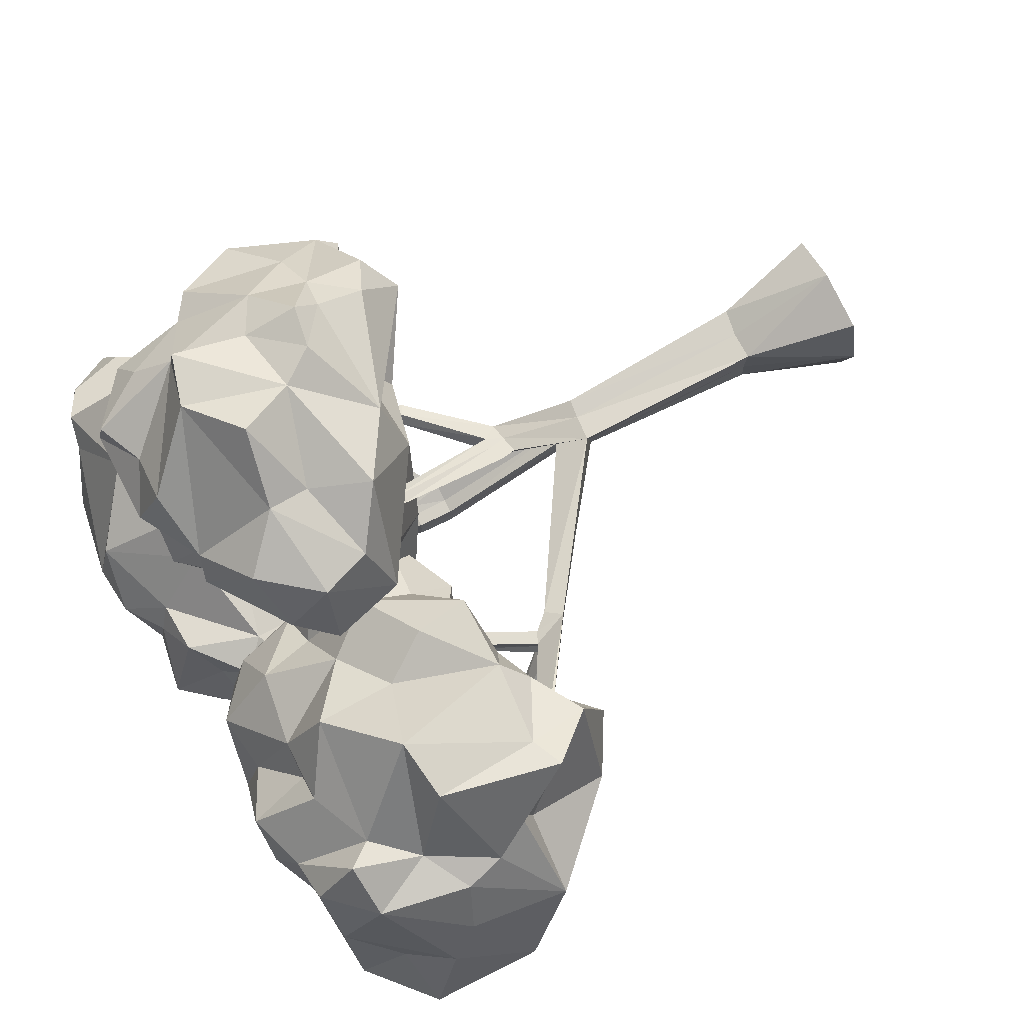
<metadata>
{"format":"obj","ext":"obj","renderer":"f3d","projection":"perspective","resolution":1024,"background":"white","views":[{"elev":74.0,"azim":-118.2,"up":"+Z"}]}
</metadata>
<code>
o Tree_average_regular_Cube.002
v 0.9919 1.801 -10.56
v 1.348 -0.001767 -9.964
v 0.9794 1.9 -11.5
v 1.65 -0.001767 -11.87
v 0.001198 1.883 -10.58
v -0.5846 -0.001767 -9.901
v -0.01368 1.928 -11.52
v -0.5931 -0.001767 -11.94
v -0.8691 -0.001767 -10.92
v 0.9888 1.822 -11.03
v -0.002825 1.934 -11.06
v 1.36 -0.001767 -11
v 0.4741 -0.001767 -9.674
v 0.4866 1.871 -11.52
v 0.5346 -0.001767 -11.76
v 0.5011 1.885 -10.58
v 0.1825 -0.001767 -10.98
v 0.6371 5.158 -11.58
v 0.1621 5.182 -11.51
v 0.9727 5.193 -11.27
v 0.9879 5.141 -11.58
v 0.1382 5.234 -11.19
v 0.0599 5.343 -10.76
v 0.5416 5.296 -10.82
v 0.8882 5.254 -10.8
v 1.629 11.13 -13.41
v 0.6238 8.771 -12.62
v 0.3894 8.773 -12.62
v 0.8217 8.752 -12.41
v 0.8092 8.755 -12.58
v 0.4041 8.774 -12.44
v 0.4169 8.77 -12.2
v 0.6541 8.766 -12.2
v 0.8344 8.749 -12.16
v 0.9011 8.15 -12.5
v 1.533 11.12 -13.44
v 1.725 11.14 -13.26
v 1.708 11.15 -13.34
v 1.547 11.11 -13.36
v 1.546 11.11 -13.23
v 1.644 11.12 -13.2
v 1.728 11.14 -13.13
v 3.945 9.935 -11.76
v 0.3537 8.159 -12.58
v 0.6047 8.152 -12.58
v 0.3694 8.153 -12.39
v 0.3749 8.147 -12.13
v 0.628 8.138 -12.13
v 0.9115 8.138 -12.03
v 0.911 8.142 -12.31
v 1.731 12.98 -13.67
v 3.781 10.17 -11.81
v 3.78 10.17 -11.95
v 3.787 10.18 -12.07
v 3.952 9.937 -12.05
v 3.945 9.933 -11.91
v 5.305 12.58 -11.47
v 0.9163 5.801 -11.44
v 0.5926 5.826 -11.2
v 0.3619 5.763 -11.69
v 0.9225 5.758 -11.7
v 0.581 5.769 -11.71
v 0.3491 5.807 -11.42
v 0.3592 5.835 -11.17
v 0.9329 5.793 -11.16
v -3.02 7.558 -9.738
v -2.986 7.545 -9.512
v -3.061 7.632 -10.12
v -2.878 7.853 -10.15
v -2.794 7.828 -9.896
v -2.757 7.807 -9.678
v -3.252 8.174 -9.777
v -3.234 8.2 -9.592
v -3.386 8.107 -9.874
v -3.084 8.073 -9.999
v -3.044 8.087 -9.852
v -3.016 8.093 -9.662
v -2.247 9.944 -10.16
v -2.233 9.956 -10.03
v -2.27 9.938 -10.3
v -2.015 9.868 -10.4
v -1.998 9.866 -10.26
v -1.991 9.868 -10.12
v -2.106 11.74 -9.532
v -4.034 9.314 -11.4
v -4.191 9.228 -11.49
v -4.263 9.384 -11.28
v -4.521 9.378 -11.3
v -5.567 11.38 -11.69
v -5.253 9.097 -7.94
v -5.237 9.186 -7.91
v -4.988 9.106 -8.226
v -4.966 9.194 -8.213
v -5.784 11.07 -7.938
v 0.02091 7.158 -7.94
v 0.3038 7.207 -7.964
v -0.2717 7.096 -7.925
v 0.002487 7.285 -8.225
v -0.148 7.26 -8.209
v 0.2337 7.312 -8.242
v -0.321 9.471 -6.955
v -0.2111 9.5 -6.934
v -0.4831 9.427 -6.984
v -0.3443 9.489 -7.168
v -0.423 9.467 -7.176
v -0.2311 9.519 -7.15
v -0.8075 11.22 -6.798
v 0.02992 7.544 -8.03
v -0.1003 7.532 -8.024
v -0.2427 7.501 -8.01
v -0.3584 7.365 -7.752
v -0.07604 7.433 -7.764
v 0.1073 7.462 -7.776
v 1.446 8.441 -8.043
v 1.317 8.506 -8.197
v 1.148 8.602 -8.087
v 1.264 8.549 -7.939
v 1.964 10.47 -7.025
v -1.404 10.12 -12.98
v 6.045 13.49 -12.08
v 2.989 9.599 -14.28
v 6.755 12.7 -13.02
v -1.907 10.99 -12.05
v -0.05332 11.26 -15.57
v 0.9689 12.83 -15.54
v -5.172 9.364 -7.137
v -6.117 10.61 -12.26
v -3.355 9.069 -8.041
v -7.39 9.877 -9.587
v -2.976 12.82 -12
v 3.243 13.47 -7.49
v 4.32 8.668 -9.208
v 3.956 8.405 -7.075
v 0.8424 9.066 -5.737
v -1.463 11.68 -7.888
v 4.399 10.53 -9.63
v 2.951 10.83 -10.8
v 2.241 12.09 -10.81
v 1.507 13.49 -7.184
v 4.034 10.61 -12.22
v 3.315 11.49 -11.67
v 4.669 11.94 -10.59
v -1.077 11.64 -11.56
v 6.5 11.58 -14.27
v 3.444 12.84 -15.56
v -0.2876 12.54 -11.35
v -0.8968 12.31 -11.2
v -0.9209 13.26 -13.29
v -0.7811 13 -11.59
v -0.5521 12.66 -14.54
v 3.218 13.78 -14.56
v 6.306 11.02 -13.25
v 2.152 9.15 -13.72
v -1.35 9.36 -13.31
v 2.538 9.938 -16.18
v 3.473 12.38 -10.09
v -1.731 12.29 -11.62
v 4.491 13.22 -15.35
v 5.438 13.8 -11.72
v 1.446 12.92 -10.71
v 4.852 13.94 -11.89
v 0.168 13.8 -11.46
v 1.328 14.06 -14.2
v 2.111 14.44 -13.97
v 4.22 14.36 -13.04
v 4.475 13.79 -14.57
v 0.8876 13.55 -14.54
v -0.3355 13.44 -12.29
v 1.111 13.84 -11.6
v 2.558 14.62 -12.4
v 5.365 13.56 -13.31
v 2.595 12.61 -15.32
v 2.024 11.74 -15.88
v -1.967 11.62 -12.5
v -0.3357 11.51 -11.22
v 3.718 13.4 -10.49
v 5.026 12.57 -10.39
v 4.498 11.82 -15.64
v 4.148 10.46 -15.51
v 3.957 11.22 -15.97
v -0.9279 11.85 -14.63
v -1.759 10.67 -14.44
v -1.378 10.74 -12.02
v 2.123 12.75 -10.24
v 1.445 10.44 -10.84
v 2.576 11.56 -10.75
v 6.332 12.48 -12.19
v 4.437 10.2 -14.66
v 1.939 9.7 -15.22
v -0.9817 9.475 -14.25
v -1.116 10.21 -11.96
v 3.269 10.12 -13.31
v 1.03 9.631 -11.73
v 0.4891 9.397 -13.25
v -4.193 9.745 -10.91
v -4.896 9.918 -11.87
v -2.788 9.234 -8.281
v -3.743 9.247 -7.08
v -1.437 11.21 -10.69
v -3.24 11.72 -13.33
v -2.761 11.68 -12.54
v 0.01422 10.85 -8.957
v -0.5151 11.86 -10.21
v -5.292 11.19 -6.915
v -6.48 10.68 -8.42
v -4.004 12.34 -13.49
v -1.566 12.8 -9.03
v -6.897 12.85 -10.71
v -5.499 13.01 -8.065
v -1.801 9.462 -10.5
v -3.528 9.537 -9.837
v -3.745 10.02 -12.18
v -0.8519 9.698 -10.11
v -4.107 8.826 -7.528
v -5.018 8.296 -7.49
v -6.93 12.62 -12.95
v -5.29 10.8 -13.31
v -3.372 10.84 -12.62
v -1.447 10.75 -7.869
v -6.645 11.36 -8.647
v -5.751 9.129 -6.955
v -6.087 13.09 -12.89
v -0.6518 11.95 -9.833
v -6.706 13.64 -11.58
v -2.756 13.65 -10.08
v -6.173 13.67 -10.27
v -5.527 13.73 -8.974
v -3.509 13.04 -9.076
v -1.733 13.79 -10.06
v -2.197 12.83 -12
v -5.058 13.33 -12.39
v -7.444 12.1 -10.29
v -7.933 10.78 -10.89
v -4.246 11.33 -6.772
v -1.312 11.84 -9.263
v -0.2523 11.84 -9.75
v -1.61 11.52 -11.48
v -5.98 12.23 -13.38
v -2.092 11.59 -8.198
v -2.523 10.15 -7.315
v -2.657 10.72 -11.61
v -5.94 11.73 -13.22
v -7.233 11.44 -12.05
v -7.248 9.931 -11.51
v -4.986 7.836 -8.862
v -3.86 8.873 -9.116
v -4.477 8.792 -8.01
v -2.426 9.231 -7.238
v -2.134 9.415 -8.586
v -1.658 9.114 -9.154
v -5.148 9.356 -10.36
v -3.129 9.968 -10.65
v 3.223 8.564 -7.806
v -1.613 11.01 -8.329
v -0.9311 11.03 -9.675
v 2.624 9.664 -10.45
v 3.929 11.44 -10.66
v -0.3702 9.8 -5.295
v 4.161 11.35 -8.178
v 3.111 11.77 -5.026
v 1.857 13.06 -9.658
v 3.086 12.67 -10.03
v 2.208 12.04 -5.01
v 1.903 9.263 -8.029
v 2.587 8.797 -8.931
v -1.693 10.13 -7.051
v 3.535 8.09 -6.091
v 2.858 8.379 -5.648
v 0.03013 10.61 -10.34
v 4.232 10.96 -10.15
v 4.754 11.01 -6.833
v 1.665 10.33 -4.893
v 2.851 9.599 -4.916
v -0.1205 12.98 -6.967
v -0.18 12.29 -7.81
v 1.303 11.94 -10.11
v 1.94 13.25 -8.047
v 2.796 12.66 -8.69
v 1.328 13.08 -6.085
v 0.2361 12.88 -6.607
v 3.314 11.81 -5.839
v 3.683 12.75 -8.816
v 3.94 12.62 -10.06
v 2.529 12.89 -9.382
v 0.03526 11.52 -5.372
v 0.09495 10.81 -5.507
v 1.19 11.3 -4.561
v 2.935 10.52 -5.311
v 3.535 9.119 -5.893
v 3.701 10.13 -5.665
v 4.217 11.36 -6.654
v 0.7922 12.28 -9.768
v -0.5483 11.62 -8.178
v 2.1 9.731 -4.836
v 4.729 10.66 -7.614
v 5.215 9.955 -7.059
v 5.188 9.598 -8.243
v 3.899 9.842 -9.446
v 2.155 10.08 -10.55
v -1.561 12.04 -6.725
v -2.012 11.39 -7.152
v 1.653 8.503 -7.343
v 3.01 7.645 -6.672
v 4.693 8.461 -7.248
v 4.95 8.201 -8.268
v 3.649 8.678 -9.035
v 0.3606 8.812 -6.789
v -0.3882 9.089 -8.393
v 2.416 9.284 -9.495
v 0.6805 9.103 -9.611
v -0.7035 9.377 -13.01
v -0.09749 8.99 -14.26
v 1.347 9.112 -14.34
v 5.398 12.23 -11.62
v 4.7 11.07 -11.63
v 0.2142 10.53 -11.38
v -2.045 10.09 -12.31
v 0.5757 10.36 -15.38
v 5.34 11.4 -15.04
v -1.648 10.98 -12.91
v 1.006 10.85 -16.29
v 6.469 11.97 -14.18
v 2.517 14.36 -11.2
v 2.109 13.67 -15.53
v 2.235 14.25 -13.24
v 1.056 14.17 -13.11
v -0.2604 13.66 -14.74
v -0.05912 14.37 -13.03
v 0.8873 14.07 -12.03
v 1.579 14.54 -12.06
v 6.309 13.54 -12.9
v 5.639 13.06 -14.38
v 0.1328 12.25 -14.92
v -0.9703 11.91 -13.45
v 0.948 12.24 -11.3
v 4.428 13.07 -10.13
v 2.481 10.79 -16.6
v -1.694 10.37 -15
v 1.831 11.66 -10.62
v 5.782 11.36 -12.38
v 0.7552 10.09 -15.63
v -0.5667 9.543 -15.02
v -1.257 9.738 -12.73
v 5.523 9.961 -13.42
v 3.927 10.38 -13.3
v 2.3 9.825 -12.8
v 2.571 10.27 -11.38
v -2.647 9.53 -9.592
v -6.052 9.826 -8.69
v -4.773 11.77 -13.35
v -0.2121 11.27 -8.726
v -3.829 13.37 -12.1
v -0.9143 13.36 -11.33
v -5.155 12.58 -8.281
v -4.76 13.8 -9.453
v -6.334 12.93 -8.641
v -3.717 14.13 -9.575
v -4.05 13.04 -8.463
v -2.88 13.01 -8.885
v -3.068 12.36 -7.635
v -0.8208 13.01 -10.3
v -2.799 13.97 -10.89
v -1.831 13.77 -11.46
v -4.325 14.12 -10.57
v -3.717 13.73 -11.04
v -5.044 13.77 -11.1
v -5.842 13.21 -12.02
v -7.814 12.67 -11.62
v -7.178 11.6 -9.478
v -5.806 11.84 -8.484
v -0.7974 12.02 -11.03
v -1.687 12.23 -12.04
v -6.042 10.07 -8.006
v -3.053 10.97 -7.662
v -0.1759 10.67 -10.09
v -0.8969 9.902 -10.64
v -5.906 8.345 -9.487
v -1.663 9.899 -8.237
v -0.3617 9.79 -8.764
v -6.224 9.426 -11.23
v -4.083 8.768 -10.02
v -2.061 10.24 -11.17
v -0.9504 9.476 -9.352
v 4.272 9.279 -6.402
v 3.135 10.3 -10.4
v 4.988 10.23 -8.913
v -1.268 10.44 -5.853
v 1.067 13.31 -8.987
v 3.939 12.08 -8.457
v 2.279 13.04 -6.665
v 3.081 13.39 -6.661
v 3.67 12.43 -6.448
v 4.131 12.64 -7.137
v 0.6045 12.44 -7.632
v -0.7616 12.29 -5.877
v 4.826 11.32 -8.78
v 4.822 11.17 -9.397
v 4.385 11.55 -9.744
v 2.92 11.81 -10.74
v -0.199 11.96 -8.844
v 2.908 9.176 -5.444
v 4.928 10.25 -9.378
v 1.447 11.01 -10.16
v 0.581 10.05 -10.43
v -1.549 11.3 -5.91
v 1.872 8.939 -6.579
v 4.628 8.085 -7.705
v 4.847 9.391 -8.98
v -0.8769 9.67 -7.513
v 1.087 8.861 -8.299
v 1.771 9.1 -10.01
v 1.2 9.594 -10.25
f 18 3 14
f 15 7 14
f 9 5 11
f 15 12 17
f 12 3 10
f 13 1 16
f 12 1 2
f 17 2 13
f 9 7 8
f 24 5 16
f 11 19 7
f 6 17 13
f 13 5 6
f 8 17 9
f 15 3 4
f 3 20 10
f 28 45 44
f 32 46 47
f 55 50 35
f 48 32 47
f 25 16 1
f 7 18 14
f 10 25 1
f 5 22 11
f 29 42 34
f 33 40 32
f 30 37 29
f 34 41 33
f 45 30 35
f 31 44 46
f 34 48 49
f 29 54 30
f 38 51 37
f 42 51 41
f 39 51 36
f 26 51 38
f 40 31 32
f 36 27 28
f 26 30 27
f 39 28 31
f 44 62 60
f 47 63 64
f 58 49 65
f 59 47 64
f 41 51 40
f 37 51 42
f 40 51 39
f 36 51 26
f 62 35 61
f 46 60 63
f 49 59 65
f 61 50 58
f 54 57 55
f 53 57 54
f 43 34 49
f 34 53 29
f 30 55 35
f 56 49 50
f 55 57 56
f 43 57 52
f 52 57 53
f 56 57 43
f 21 58 20
f 59 100 65
f 23 66 22
f 18 61 21
f 95 23 24
f 20 65 25
f 68 60 19
f 60 18 19
f 77 67 71
f 70 77 71
f 70 64 63
f 22 68 19
f 69 63 60
f 71 23 64
f 72 80 74
f 75 82 76
f 85 75 69
f 67 90 66
f 75 70 69
f 66 74 68
f 83 84 79
f 82 84 83
f 76 83 77
f 77 79 73
f 80 75 74
f 79 72 73
f 80 84 81
f 79 84 78
f 81 84 82
f 78 84 80
f 85 89 87
f 68 85 69
f 74 86 68
f 87 74 75
f 86 89 85
f 88 89 86
f 87 89 88
f 92 94 93
f 93 67 73
f 92 73 72
f 66 92 72
f 93 94 91
f 91 94 90
f 90 94 92
f 111 105 110
f 104 108 109
f 100 25 65
f 64 98 59
f 96 24 25
f 23 99 64
f 106 107 102
f 105 107 104
f 112 103 111
f 105 109 110
f 106 113 108
f 113 101 112
f 102 107 101
f 104 107 106
f 103 107 105
f 101 107 103
f 113 95 96
f 116 100 108
f 99 109 98
f 112 97 95
f 98 108 100
f 97 110 99
f 117 118 116
f 113 116 108
f 96 117 113
f 115 96 100
f 116 118 115
f 114 118 117
f 115 118 114
f 141 140 315
f 192 347 346
f 140 345 340
f 189 313 312
f 340 314 315
f 338 318 342
f 124 318 338
f 177 142 314
f 316 143 191
f 175 316 339
f 317 320 119
f 337 321 173
f 332 322 144
f 146 149 147
f 163 324 167
f 166 165 171
f 163 325 164
f 325 326 330
f 325 163 326
f 164 151 163
f 158 151 166
f 145 151 158
f 333 327 125
f 328 327 150
f 148 168 328
f 147 149 157
f 168 149 162
f 169 162 146
f 329 169 330
f 160 169 146
f 330 170 164
f 164 170 165
f 325 330 164
f 161 159 120
f 171 332 166
f 332 171 122
f 173 172 145
f 324 172 125
f 125 321 124
f 321 125 173
f 172 173 125
f 124 333 125
f 327 333 150
f 320 174 334
f 148 174 157
f 148 334 174
f 175 147 143
f 175 146 147
f 146 175 335
f 339 335 175
f 177 336 156
f 336 176 156
f 176 336 177
f 314 159 177
f 177 159 176
f 158 178 145
f 178 158 332
f 145 178 173
f 179 180 319
f 178 180 173
f 155 337 180
f 321 337 341
f 334 181 320
f 150 181 334
f 181 182 320
f 182 338 342
f 157 143 147
f 183 123 191
f 184 160 335
f 184 186 156
f 187 120 314
f 120 122 331
f 140 192 345
f 322 340 152
f 122 187 340
f 340 322 122
f 344 319 144
f 344 188 319
f 179 121 189
f 188 121 179
f 341 155 189
f 337 155 341
f 189 155 179
f 312 342 189
f 190 342 312
f 154 119 190
f 190 182 342
f 190 119 182
f 119 343 317
f 340 344 152
f 188 344 121
f 152 344 144
f 345 344 340
f 194 153 346
f 153 194 312
f 192 153 121
f 311 193 316
f 316 193 185
f 194 193 311
f 346 193 194
f 193 347 185
f 346 347 193
f 185 347 186
f 246 211 348
f 252 211 195
f 348 211 252
f 250 348 210
f 127 196 195
f 197 246 348
f 199 382 241
f 213 375 379
f 202 375 236
f 214 198 126
f 240 198 248
f 377 349 129
f 350 217 242
f 218 350 200
f 199 375 376
f 379 351 219
f 351 202 236
f 372 353 371
f 359 207 229
f 355 209 354
f 226 208 232
f 224 226 366
f 355 364 366
f 366 226 355
f 356 226 232
f 227 226 356
f 209 356 370
f 227 209 355
f 358 357 355
f 228 357 358
f 358 354 360
f 361 229 207
f 229 225 359
f 361 207 223
f 361 353 229
f 229 362 225
f 365 362 130
f 225 362 357
f 363 230 130
f 364 365 130
f 362 365 357
f 352 364 130
f 367 366 231
f 231 366 352
f 224 368 208
f 232 208 368
f 233 232 368
f 369 232 129
f 220 369 129
f 369 356 232
f 234 370 204
f 204 370 205
f 354 234 360
f 126 204 221
f 234 204 126
f 374 234 198
f 360 374 239
f 219 235 239
f 235 351 223
f 351 235 219
f 236 223 351
f 223 236 203
f 206 238 352
f 200 206 201
f 350 206 200
f 242 238 350
f 367 216 224
f 205 220 129
f 204 205 221
f 349 373 129
f 240 374 198
f 378 219 248
f 203 375 199
f 213 376 375
f 201 372 237
f 241 218 201
f 201 218 200
f 212 218 241
f 216 238 242
f 368 216 243
f 243 216 242
f 244 233 243
f 233 244 129
f 368 243 233
f 377 245 215
f 380 377 129
f 215 245 247
f 214 247 128
f 214 128 198
f 198 128 248
f 248 128 249
f 213 250 210
f 250 213 379
f 376 213 210
f 127 380 244
f 377 251 381
f 195 251 127
f 195 211 251
f 382 252 241
f 376 210 382
f 348 252 210
f 212 196 217
f 252 195 241
f 306 265 309
f 269 310 383
f 383 308 254
f 265 306 253
f 407 253 132
f 133 253 407
f 253 302 264
f 303 253 133
f 383 255 269
f 256 385 298
f 412 299 256
f 256 299 403
f 408 402 297
f 134 258 307
f 137 385 256
f 290 384 271
f 286 258 272
f 387 285 405
f 292 261 276
f 138 262 399
f 259 389 393
f 393 389 131
f 260 263 272
f 263 260 281
f 280 395 285
f 395 280 274
f 280 279 139
f 281 390 279
f 139 390 131
f 263 280 285
f 279 263 281
f 287 263 285
f 391 390 281
f 391 393 131
f 291 392 281
f 393 291 259
f 389 282 131
f 282 389 398
f 278 282 262
f 262 282 283
f 398 283 282
f 257 283 398
f 278 277 131
f 261 262 138
f 284 261 277
f 276 261 138
f 261 388 277
f 394 139 277
f 394 277 388
f 275 394 388
f 275 274 394
f 285 286 287
f 272 287 286
f 260 288 281
f 272 288 260
f 271 291 290
f 389 396 398
f 270 397 136
f 270 398 397
f 137 257 270
f 257 137 399
f 403 399 256
f 135 293 400
f 275 400 293
f 135 275 293
f 274 275 300
f 268 401 134
f 401 268 289
f 273 401 289
f 295 271 296
f 295 396 259
f 384 296 271
f 296 297 295
f 295 297 386
f 270 136 137
f 292 276 269
f 269 276 403
f 403 299 412
f 395 300 405
f 275 135 300
f 266 301 135
f 300 301 405
f 387 266 258
f 303 406 302
f 302 406 307
f 134 406 303
f 267 303 133
f 289 268 267
f 303 268 134
f 407 304 133
f 305 407 132
f 304 407 305
f 408 297 305
f 408 132 298
f 254 409 266
f 258 266 307
f 308 409 254
f 309 265 410
f 306 309 298
f 256 411 412
f 256 309 411
f 310 411 309
f 310 412 411
f 142 141 315
f 311 190 312
f 194 311 312
f 330 323 170
f 312 313 153
f 189 121 313
f 153 313 121
f 315 314 142
f 187 314 340
f 140 340 315
f 339 316 185
f 191 123 317
f 320 317 123
f 341 318 321
f 124 321 318
f 179 319 188
f 332 144 319
f 156 142 177
f 175 143 316
f 174 320 123
f 184 176 323
f 151 172 324
f 170 323 176
f 149 146 162
f 334 148 150
f 328 150 148
f 120 171 161
f 163 151 324
f 165 151 164
f 161 171 165
f 167 125 327
f 167 326 163
f 328 167 327
f 148 149 168
f 162 329 328
f 162 328 168
f 326 328 329
f 178 319 180
f 330 326 329
f 329 162 169
f 184 323 160
f 169 160 323
f 161 170 176
f 165 170 161
f 176 159 161
f 122 171 331
f 322 332 122
f 166 332 158
f 124 150 333
f 123 157 174
f 146 335 160
f 314 120 159
f 345 121 344
f 179 155 180
f 180 337 173
f 124 181 150
f 124 338 181
f 181 338 182
f 119 320 182
f 157 123 143
f 143 123 183
f 143 183 191
f 339 184 335
f 156 176 184
f 186 339 185
f 184 339 186
f 141 142 186
f 142 156 186
f 187 122 120
f 144 322 152
f 189 342 341
f 318 341 342
f 119 154 343
f 311 343 154
f 191 343 311
f 317 343 191
f 246 128 247
f 192 346 153
f 316 191 311
f 186 347 141
f 141 347 140
f 217 196 127
f 348 250 249
f 348 249 197
f 130 206 352
f 381 246 245
f 243 217 127
f 242 217 243
f 237 199 241
f 379 202 351
f 379 375 202
f 217 350 218
f 382 199 376
f 234 126 198
f 232 233 129
f 358 359 228
f 370 354 209
f 224 208 226
f 364 355 357
f 227 355 226
f 227 356 209
f 228 225 357
f 359 225 228
f 355 354 358
f 359 239 207
f 361 203 371
f 353 230 363
f 371 353 361
f 363 362 229
f 229 353 363
f 220 356 369
f 362 363 130
f 357 365 364
f 352 366 364
f 222 367 231
f 366 367 224
f 199 371 203
f 354 370 234
f 374 360 234
f 207 235 223
f 239 235 207
f 238 231 352
f 372 371 237
f 372 201 230
f 130 230 201
f 350 238 206
f 373 215 221
f 238 216 222
f 367 222 216
f 220 205 370
f 129 373 205
f 215 126 221
f 221 205 373
f 374 240 219
f 248 219 240
f 239 374 219
f 375 203 236
f 237 241 201
f 212 217 218
f 224 216 368
f 244 243 127
f 381 245 377
f 215 349 377
f 247 245 246
f 214 215 247
f 378 250 379
f 249 128 197
f 378 248 249
f 219 378 379
f 254 400 255
f 377 380 251
f 129 244 380
f 251 380 127
f 251 211 381
f 246 381 211
f 382 210 252
f 241 195 212
f 195 196 212
f 253 264 265
f 308 383 310
f 253 306 132
f 303 302 253
f 383 254 255
f 408 298 402
f 304 384 289
f 296 384 304
f 272 258 134
f 402 397 386
f 292 269 255
f 402 386 297
f 283 399 262
f 290 289 384
f 286 387 258
f 285 387 286
f 292 388 261
f 273 290 288
f 279 390 139
f 279 280 263
f 131 390 391
f 281 392 391
f 391 392 393
f 291 393 392
f 278 131 282
f 284 277 278
f 278 262 284
f 261 284 262
f 131 277 139
f 280 139 394
f 280 394 274
f 405 285 395
f 300 395 274
f 263 287 272
f 281 290 291
f 400 388 292
f 259 291 271
f 259 396 389
f 386 397 396
f 396 397 398
f 403 138 399
f 256 399 137
f 403 276 138
f 294 288 272
f 255 400 292
f 385 136 298
f 134 294 272
f 134 401 294
f 294 401 273
f 386 396 295
f 259 271 295
f 304 297 296
f 305 297 304
f 398 270 257
f 136 402 298
f 410 307 308
f 404 403 412
f 403 404 269
f 301 300 135
f 254 266 135
f 266 387 405
f 301 266 405
f 134 307 406
f 303 267 268
f 267 133 304
f 267 304 289
f 132 408 305
f 298 132 306
f 307 266 409
f 310 410 308
f 310 404 412
f 307 409 308
f 264 410 265
f 310 309 410
f 302 410 264
f 256 298 309
f 18 21 3
f 15 8 7
f 9 6 5
f 15 4 12
f 12 4 3
f 13 2 1
f 12 10 1
f 17 12 2
f 9 11 7
f 24 23 5
f 11 22 19
f 6 9 17
f 13 16 5
f 8 15 17
f 15 14 3
f 3 21 20
f 28 27 45
f 32 31 46
f 55 56 50
f 48 33 32
f 25 24 16
f 7 19 18
f 10 20 25
f 5 23 22
f 29 37 42
f 33 41 40
f 30 38 37
f 34 42 41
f 45 27 30
f 31 28 44
f 34 33 48
f 29 53 54
f 40 39 31
f 36 26 27
f 26 38 30
f 39 36 28
f 44 45 62
f 47 46 63
f 58 50 49
f 59 48 47
f 62 45 35
f 46 44 60
f 49 48 59
f 61 35 50
f 43 52 34
f 34 52 53
f 30 54 55
f 56 43 49
f 21 61 58
f 59 98 100
f 23 67 66
f 18 62 61
f 95 97 23
f 20 58 65
f 68 69 60
f 60 62 18
f 77 73 67
f 70 76 77
f 70 71 64
f 22 66 68
f 69 70 63
f 71 67 23
f 72 78 80
f 75 81 82
f 85 87 75
f 67 91 90
f 75 76 70
f 66 72 74
f 76 82 83
f 77 83 79
f 80 81 75
f 79 78 72
f 68 86 85
f 74 88 86
f 87 88 74
f 93 91 67
f 92 93 73
f 66 90 92
f 111 103 105
f 104 106 108
f 100 96 25
f 64 99 98
f 96 95 24
f 23 97 99
f 112 101 103
f 105 104 109
f 106 102 113
f 113 102 101
f 113 112 95
f 116 115 100
f 99 110 109
f 112 111 97
f 98 109 108
f 97 111 110
f 113 117 116
f 96 114 117
f 115 114 96
f 140 347 192
f 311 154 190
f 330 169 323
f 151 145 172
f 120 331 171
f 165 166 151
f 167 324 125
f 328 326 167
f 148 157 149
f 178 332 319
f 345 192 121
f 246 197 128
f 130 201 206
f 358 360 359
f 359 360 239
f 361 223 203
f 353 372 230
f 220 370 356
f 199 237 371
f 238 222 231
f 373 349 215
f 215 214 126
f 378 249 250
f 254 135 400
f 402 136 397
f 283 257 399
f 273 289 290
f 281 288 290
f 400 275 388
f 294 273 288
f 385 137 136
f 410 302 307
f 310 269 404

</code>
